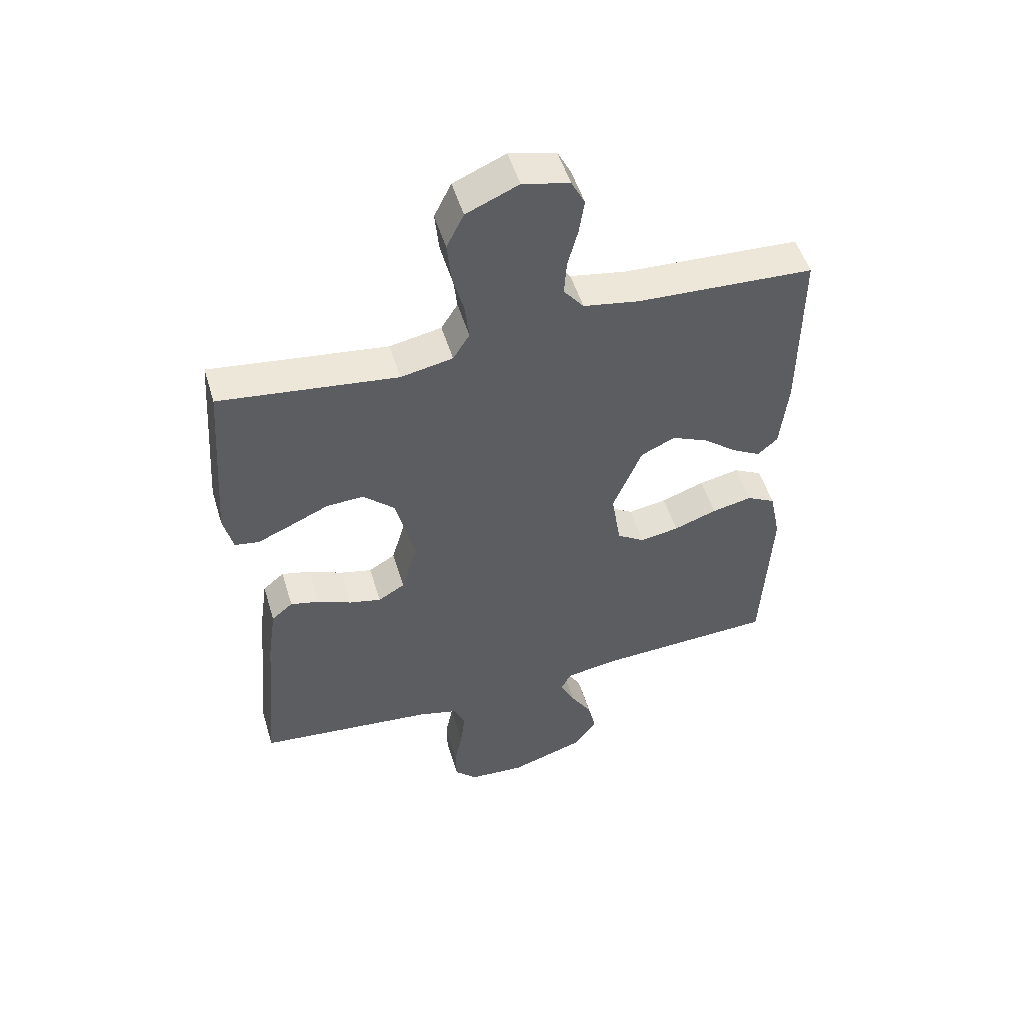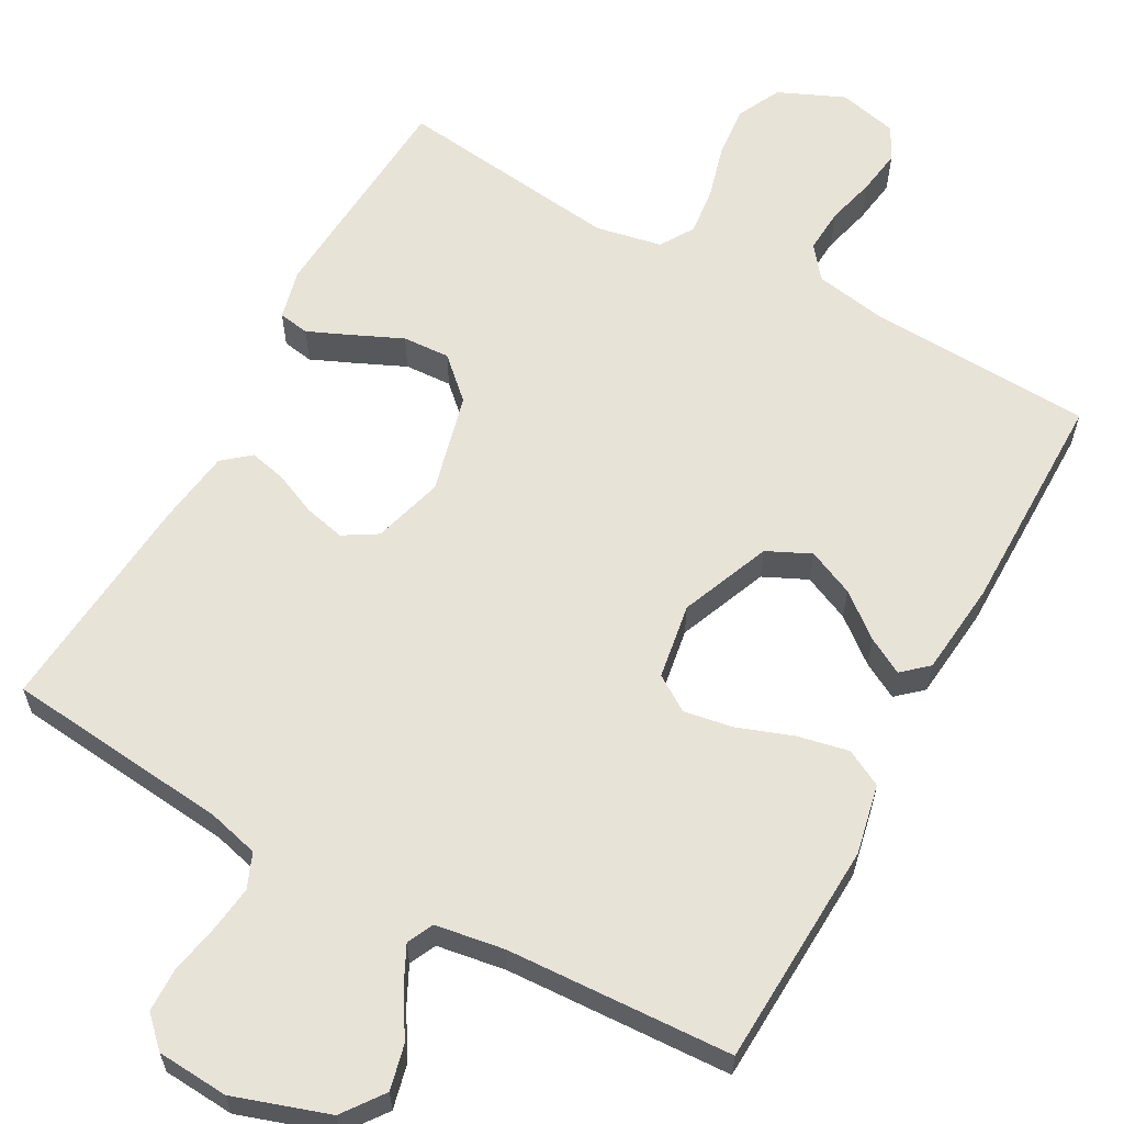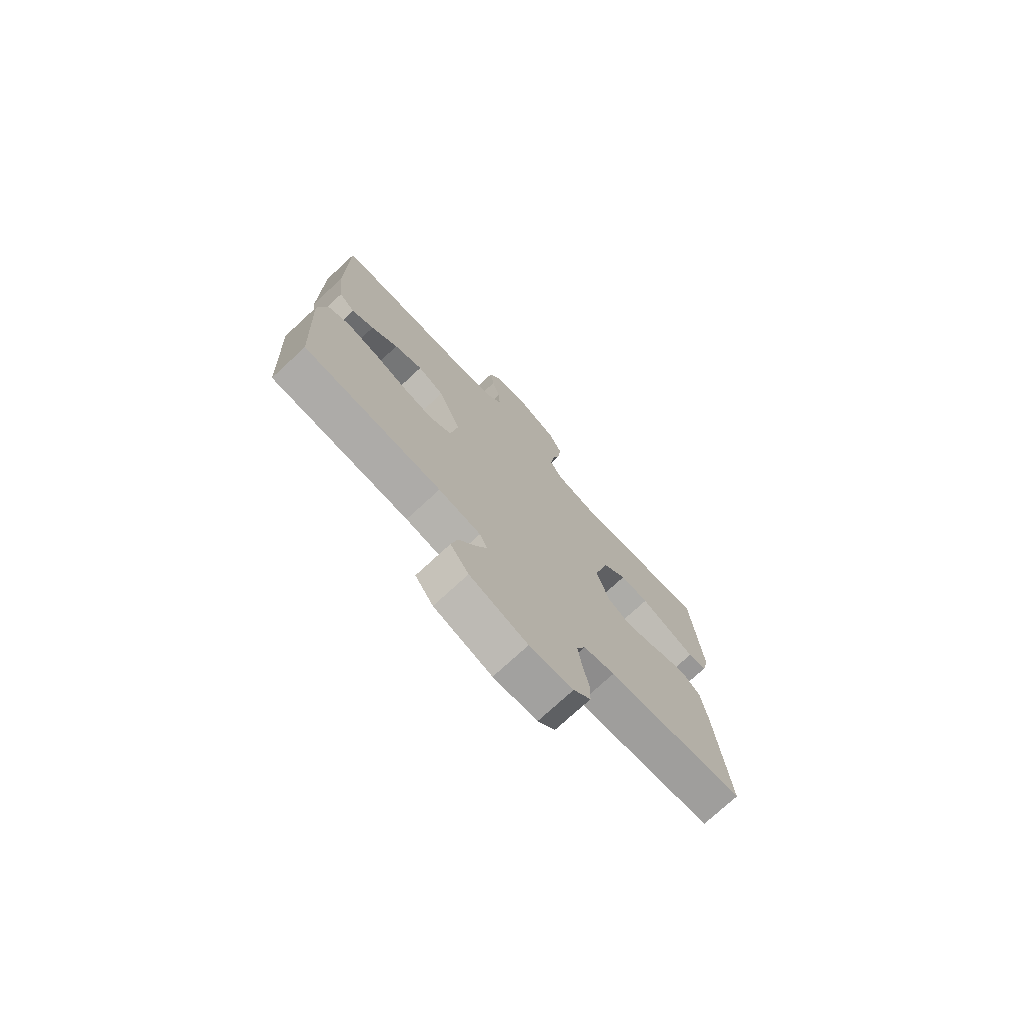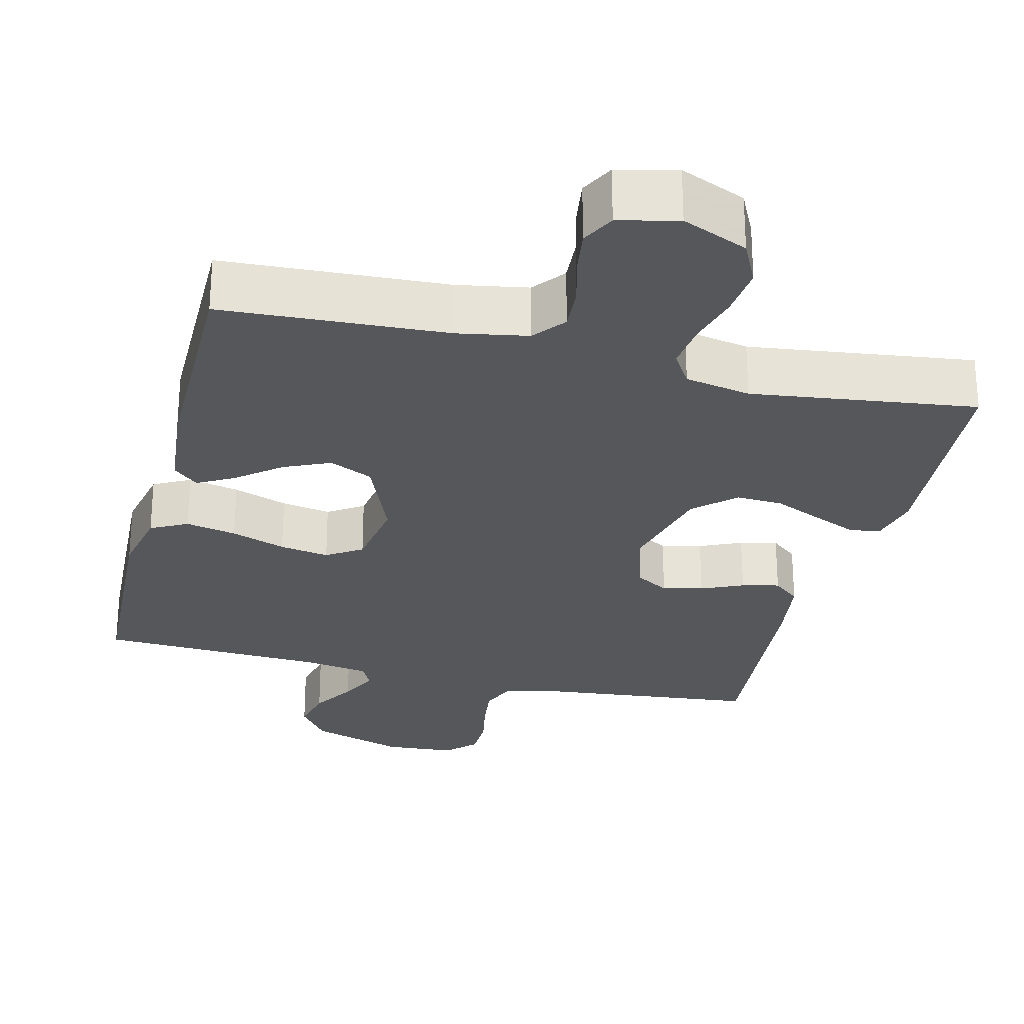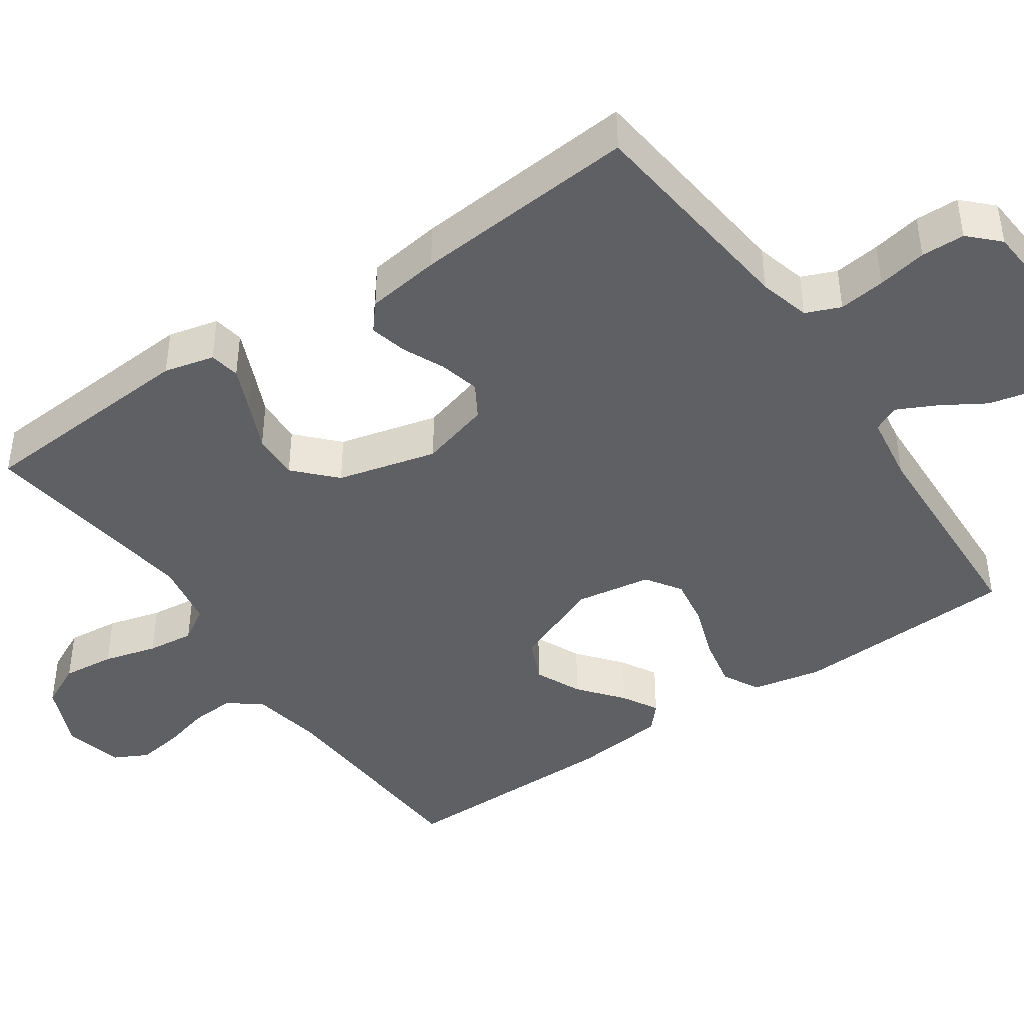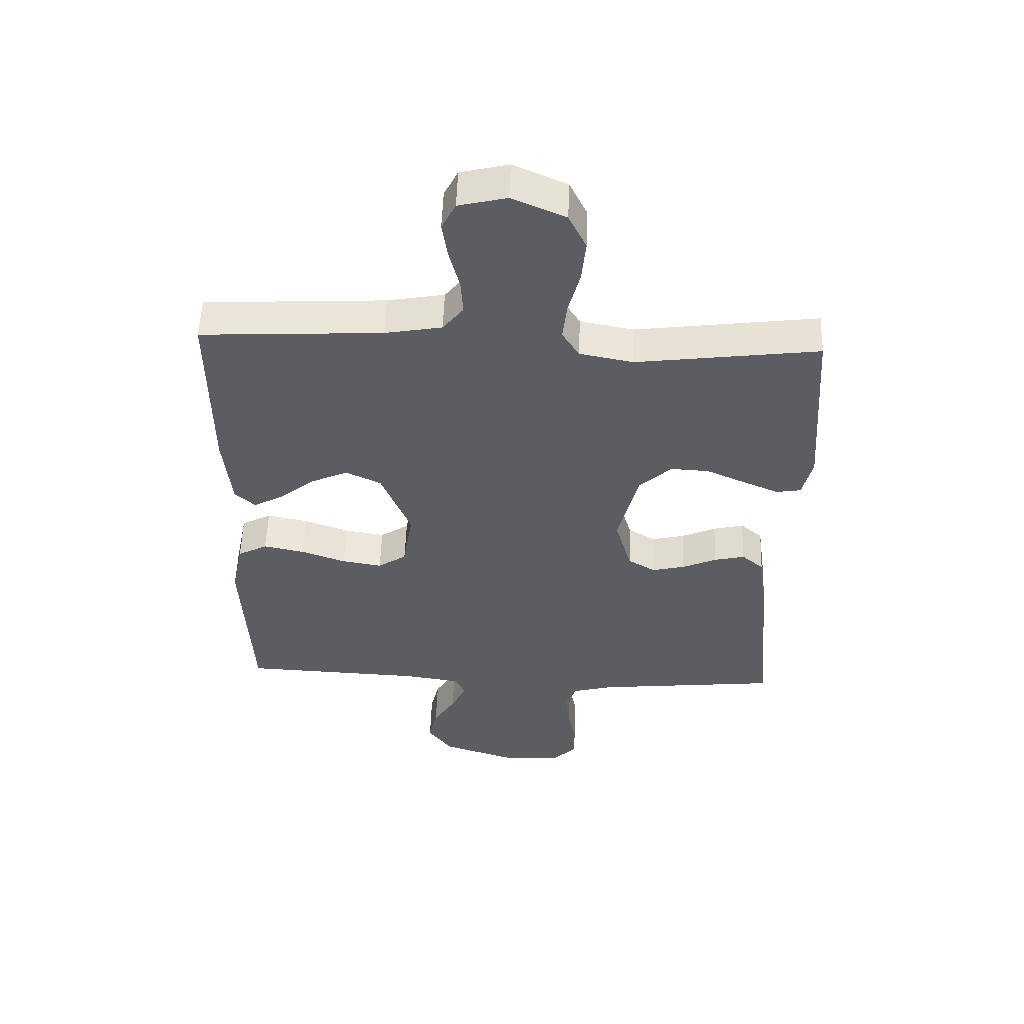
<metadata>
{"format":"obj","ext":"obj","renderer":"f3d","projection":"perspective","resolution":1024,"background":"white","views":[{"elev":51.7,"azim":163.3,"up":"+Z"},{"elev":61.5,"azim":-151.4,"up":"+Y"},{"elev":-75.0,"azim":-47.3,"up":"+Z"},{"elev":-27.1,"azim":-14.0,"up":"+Y"},{"elev":-42.9,"azim":124.5,"up":"+Y"},{"elev":53.5,"azim":2.0,"up":"+Z"}]}
</metadata>
<code>
v 0.5 0.07 -0.5
v 0.2 0.07 -0.532
v 0.132 0.07 -0.55
v 0.113 0.07 -0.596
v 0.121 0.07 -0.658
v 0.134 0.07 -0.724
v 0.133 0.07 -0.782
v 0.095 0.07 -0.82
v 0 0.07 -0.827
v -0.126 0.07 -0.786
v -0.166 0.07 -0.732
v -0.152 0.07 -0.672
v -0.116 0.07 -0.613
v -0.091 0.07 -0.562
v -0.108 0.07 -0.527
v -0.2 0.07 -0.513
v -0.5 0.07 -0.5
v -0.515 0.07 -0.2
v -0.496 0.07 -0.107
v -0.447 0.07 -0.081
v -0.379 0.07 -0.095
v -0.306 0.07 -0.121
v -0.24 0.07 -0.132
v -0.193 0.07 -0.101
v -0.177 0.07 0
v -0.226 0.07 0.12
v -0.284 0.07 0.147
v -0.346 0.07 0.119
v -0.404 0.07 0.072
v -0.452 0.07 0.045
v -0.486 0.07 0.075
v -0.499 0.07 0.2
v -0.5 0.07 0.5
v -0.2 0.07 0.516
v -0.106 0.07 0.533
v -0.072 0.07 0.576
v -0.076 0.07 0.635
v -0.093 0.07 0.7
v -0.102 0.07 0.76
v -0.079 0.07 0.805
v 0 0.07 0.824
v 0.088 0.07 0.786
v 0.117 0.07 0.727
v 0.11 0.07 0.657
v 0.091 0.07 0.586
v 0.084 0.07 0.523
v 0.112 0.07 0.478
v 0.2 0.07 0.461
v 0.5 0.07 0.5
v 0.521 0.07 0.2
v 0.505 0.07 0.133
v 0.464 0.07 0.126
v 0.406 0.07 0.151
v 0.341 0.07 0.18
v 0.278 0.07 0.183
v 0.225 0.07 0.133
v 0.192 0.07 0
v 0.219 0.07 -0.094
v 0.264 0.07 -0.121
v 0.318 0.07 -0.108
v 0.374 0.07 -0.083
v 0.424 0.07 -0.071
v 0.46 0.07 -0.101
v 0.474 0.07 -0.2
v 0.5 0 -0.5
v 0.2 0 -0.532
v 0.132 0 -0.55
v 0.113 0 -0.596
v 0.121 0 -0.658
v 0.134 0 -0.724
v 0.133 0 -0.782
v 0.095 0 -0.82
v 0 0 -0.827
v -0.126 0 -0.786
v -0.166 0 -0.732
v -0.152 0 -0.672
v -0.116 0 -0.613
v -0.091 0 -0.562
v -0.108 0 -0.527
v -0.2 0 -0.513
v -0.5 0 -0.5
v -0.515 0 -0.2
v -0.496 0 -0.107
v -0.447 0 -0.081
v -0.379 0 -0.095
v -0.306 0 -0.121
v -0.24 0 -0.132
v -0.193 0 -0.101
v -0.177 0 0
v -0.226 0 0.12
v -0.284 0 0.147
v -0.346 0 0.119
v -0.404 0 0.072
v -0.452 0 0.045
v -0.486 0 0.075
v -0.499 0 0.2
v -0.5 0 0.5
v -0.2 0 0.516
v -0.106 0 0.533
v -0.072 0 0.576
v -0.076 0 0.635
v -0.093 0 0.7
v -0.102 0 0.76
v -0.079 0 0.805
v 0 0 0.824
v 0.088 0 0.786
v 0.117 0 0.727
v 0.11 0 0.657
v 0.091 0 0.586
v 0.084 0 0.523
v 0.112 0 0.478
v 0.2 0 0.461
v 0.5 0 0.5
v 0.521 0 0.2
v 0.505 0 0.133
v 0.464 0 0.126
v 0.406 0 0.151
v 0.341 0 0.18
v 0.278 0 0.183
v 0.225 0 0.133
v 0.192 0 0
v 0.219 0 -0.094
v 0.264 0 -0.121
v 0.318 0 -0.108
v 0.374 0 -0.083
v 0.424 0 -0.071
v 0.46 0 -0.101
v 0.474 0 -0.2
f 63 64 1 2
f 60 61 62 63
f 59 60 63 2
f 58 59 2 3
f 57 58 3 4
f 51 52 53 54
f 49 50 51 54
f 48 49 54 55
f 47 48 55 56
f 42 43 44 45
f 42 45 46
f 41 42 46
f 40 41 46
f 37 38 39 40
f 36 37 40 46
f 35 36 46 47
f 31 32 33 34
f 28 29 30 31
f 27 28 31 34
f 26 27 34 35
f 19 20 21 22
f 19 22 23
f 16 17 18 19
f 15 16 19 23
f 14 15 23 24
f 10 11 12 13
f 10 13 14
f 9 10 14
f 5 6 7 8
f 4 5 8 9
f 57 4 9 14
f 25 26 35 47
f 25 47 56 57
f 14 24 25 57
f 66 65 128 127
f 127 126 125 124
f 66 127 124 123
f 67 66 123 122
f 68 67 122 121
f 118 117 116 115
f 118 115 114 113
f 119 118 113 112
f 120 119 112 111
f 109 108 107 106
f 110 109 106
f 110 106 105
f 110 105 104
f 104 103 102 101
f 110 104 101 100
f 111 110 100 99
f 98 97 96 95
f 95 94 93 92
f 98 95 92 91
f 99 98 91 90
f 86 85 84 83
f 87 86 83
f 83 82 81 80
f 87 83 80 79
f 88 87 79 78
f 77 76 75 74
f 78 77 74
f 78 74 73
f 72 71 70 69
f 73 72 69 68
f 78 73 68 121
f 111 99 90 89
f 121 120 111 89
f 121 89 88 78
f 1 65 66 2
f 2 66 67 3
f 3 67 68 4
f 4 68 69 5
f 5 69 70 6
f 6 70 71 7
f 7 71 72 8
f 8 72 73 9
f 9 73 74 10
f 10 74 75 11
f 11 75 76 12
f 12 76 77 13
f 13 77 78 14
f 14 78 79 15
f 15 79 80 16
f 16 80 81 17
f 17 81 82 18
f 18 82 83 19
f 19 83 84 20
f 20 84 85 21
f 21 85 86 22
f 22 86 87 23
f 23 87 88 24
f 24 88 89 25
f 25 89 90 26
f 26 90 91 27
f 27 91 92 28
f 28 92 93 29
f 29 93 94 30
f 30 94 95 31
f 31 95 96 32
f 32 96 97 33
f 33 97 98 34
f 34 98 99 35
f 35 99 100 36
f 36 100 101 37
f 37 101 102 38
f 38 102 103 39
f 39 103 104 40
f 40 104 105 41
f 41 105 106 42
f 42 106 107 43
f 43 107 108 44
f 44 108 109 45
f 45 109 110 46
f 46 110 111 47
f 47 111 112 48
f 48 112 113 49
f 49 113 114 50
f 50 114 115 51
f 51 115 116 52
f 52 116 117 53
f 53 117 118 54
f 54 118 119 55
f 55 119 120 56
f 56 120 121 57
f 57 121 122 58
f 58 122 123 59
f 59 123 124 60
f 60 124 125 61
f 61 125 126 62
f 62 126 127 63
f 63 127 128 64
f 64 128 65 1

</code>
